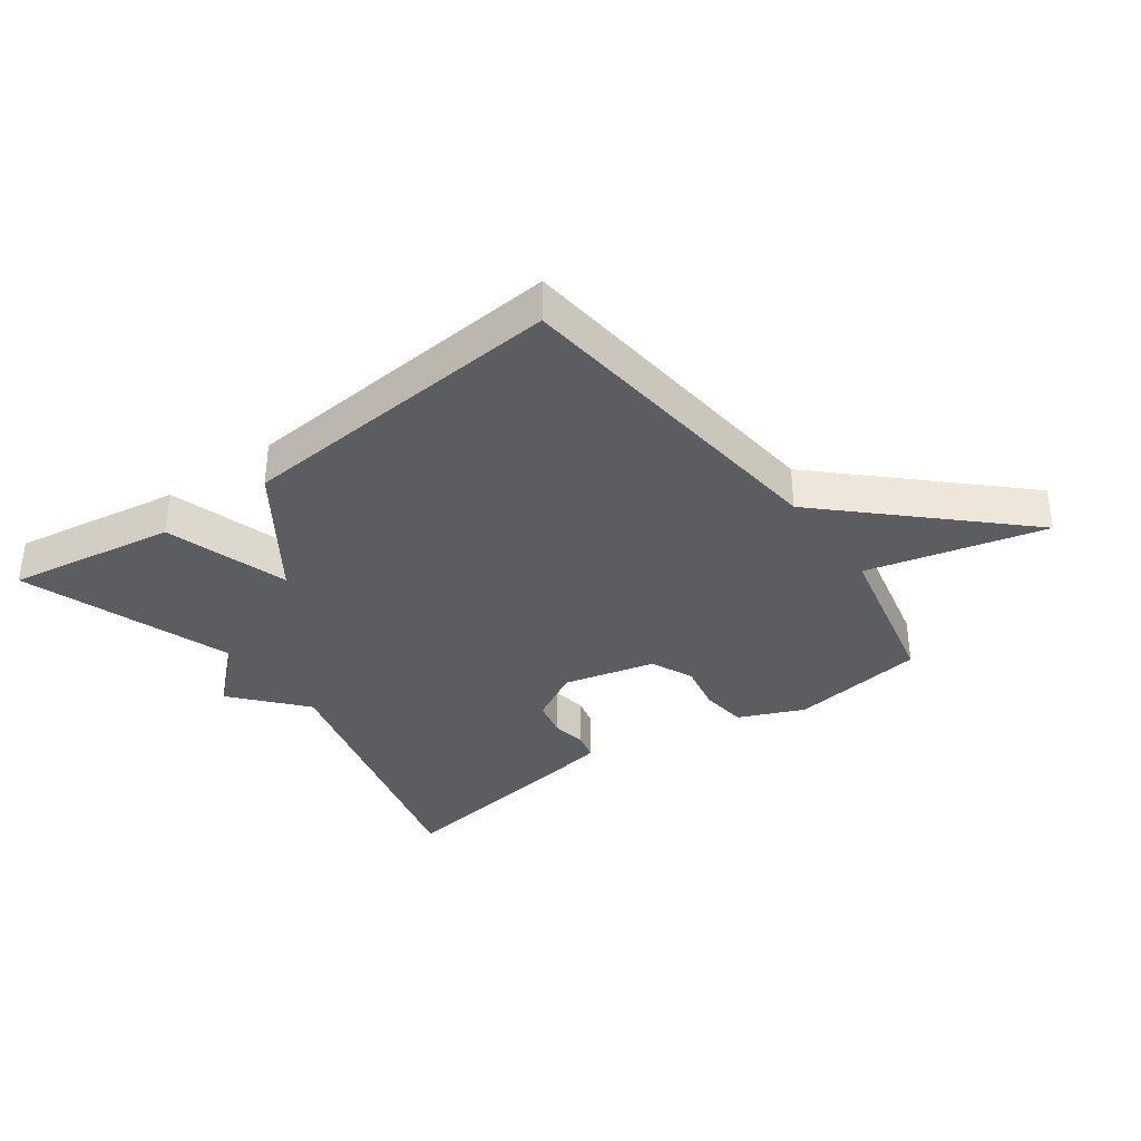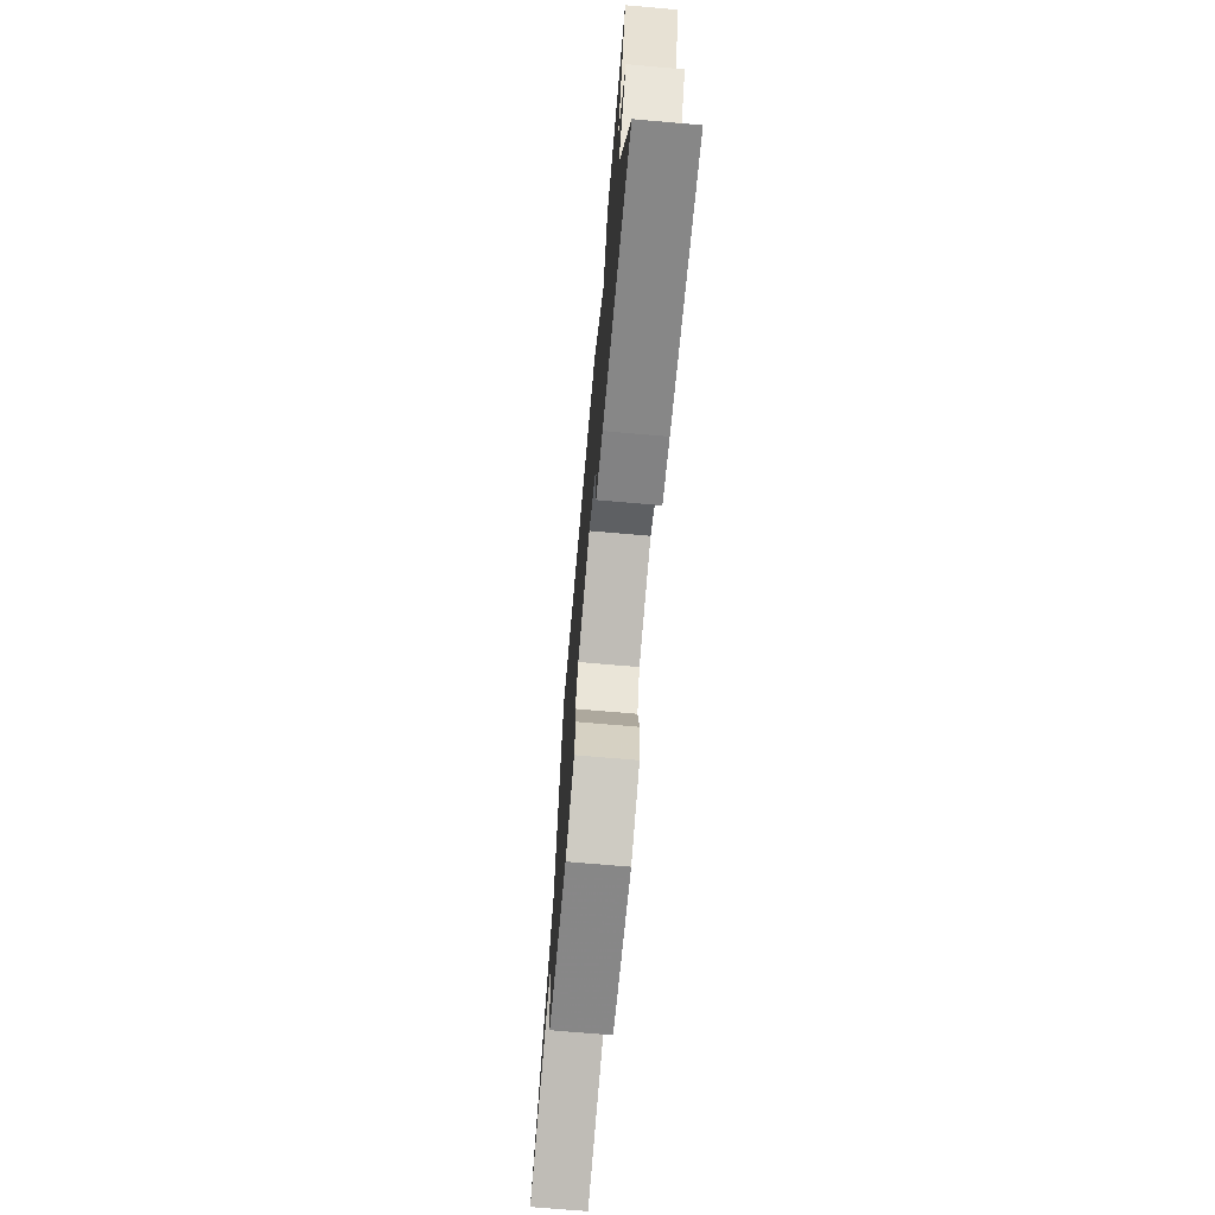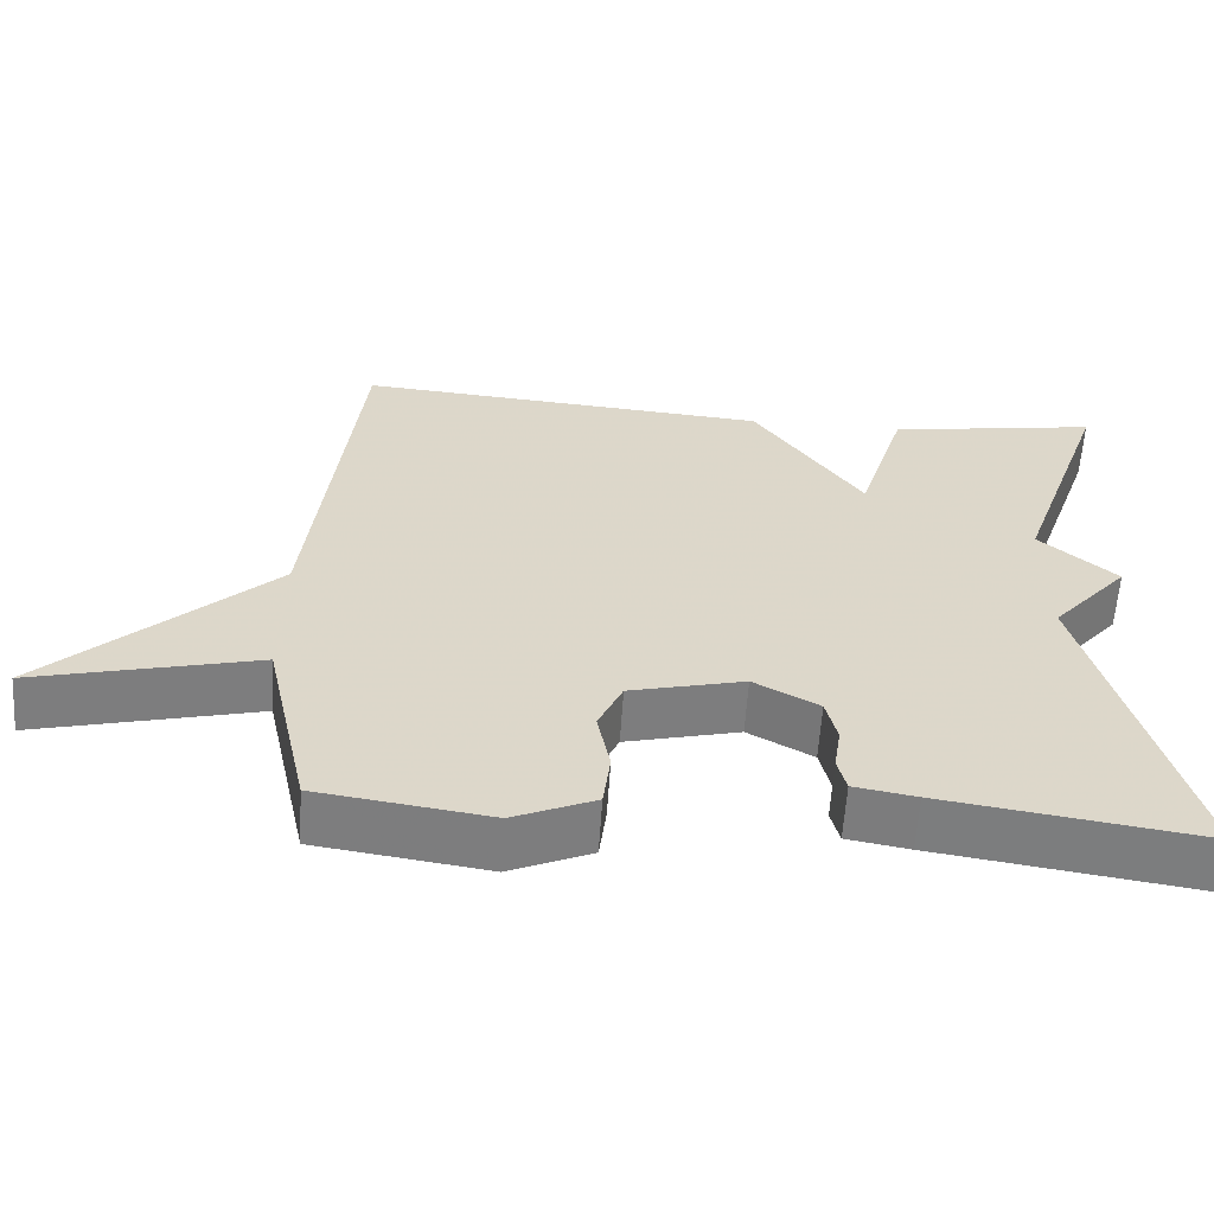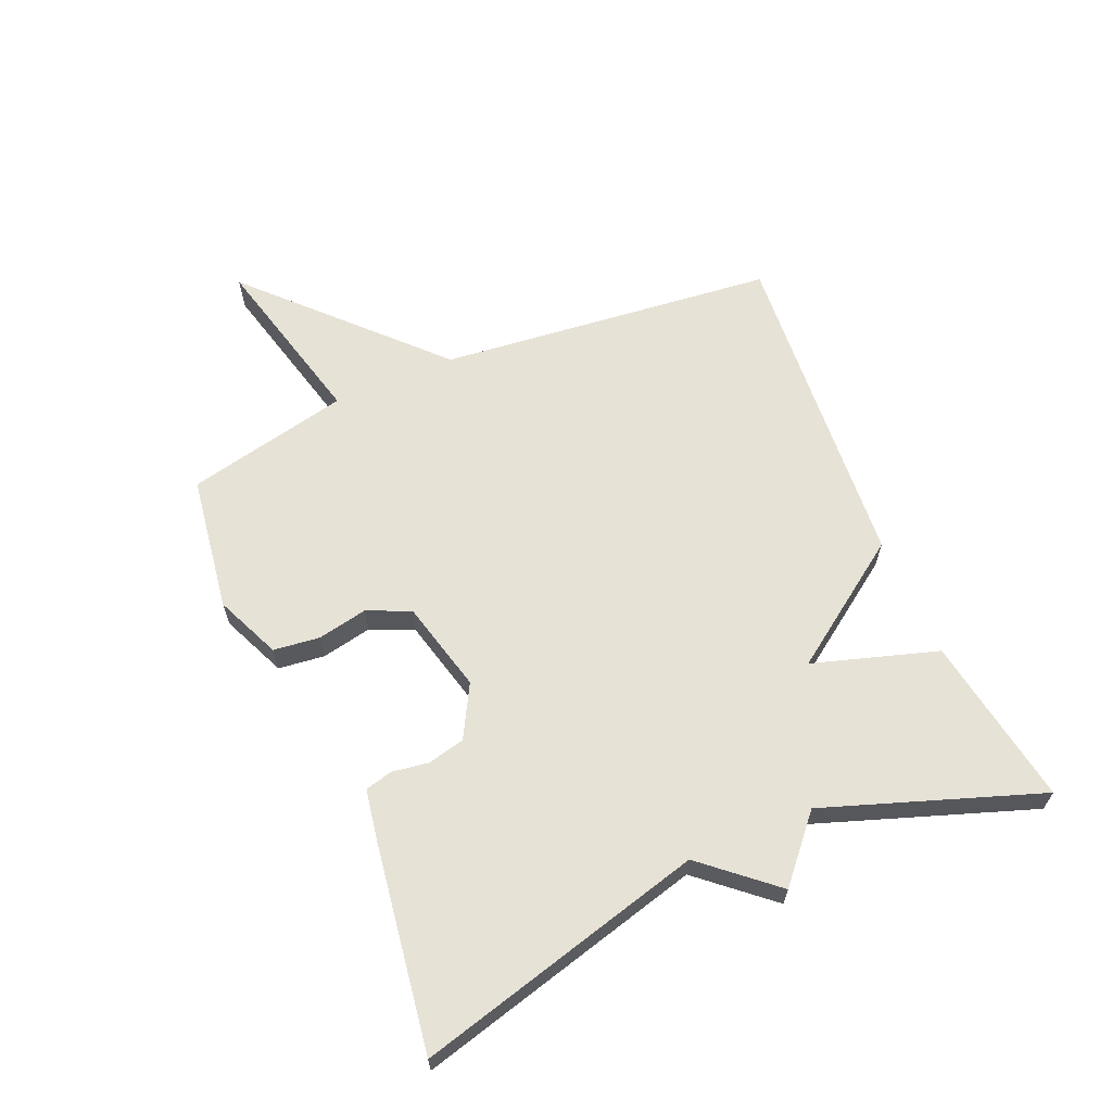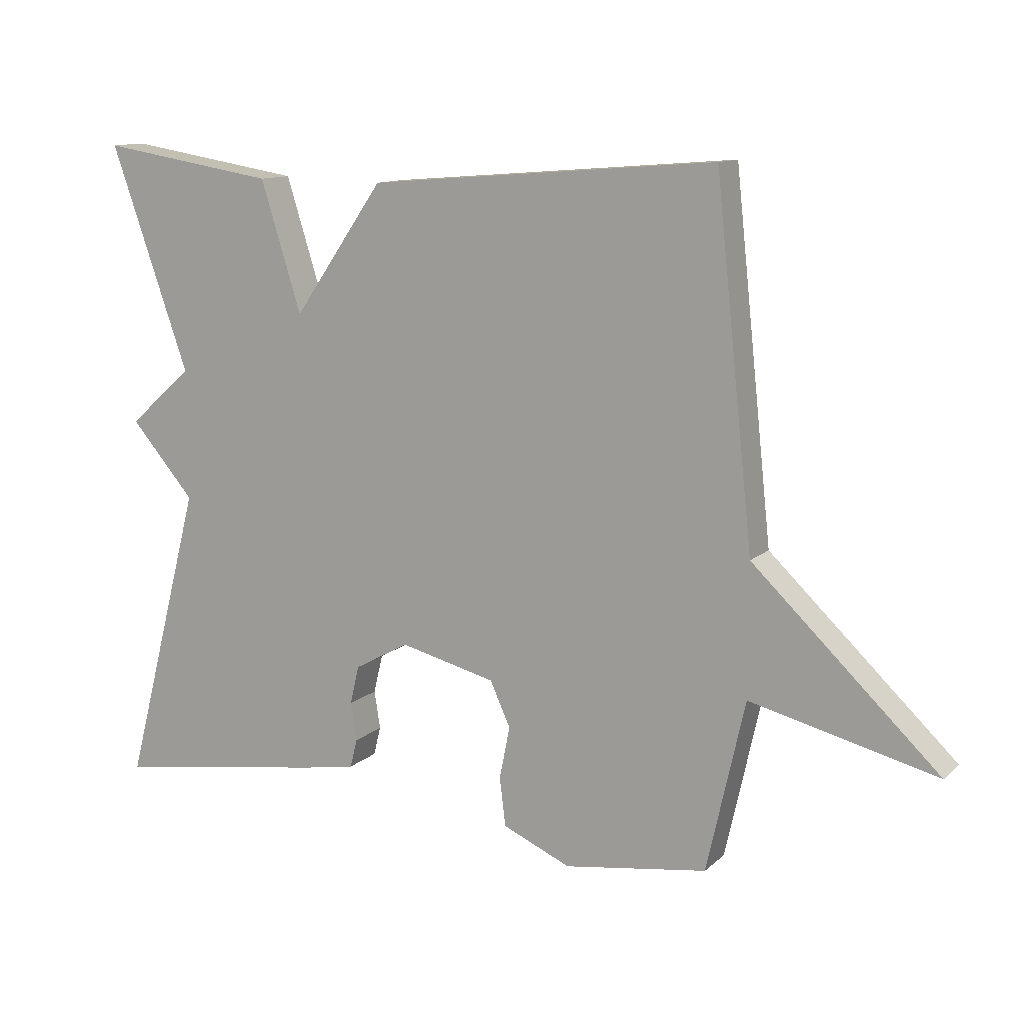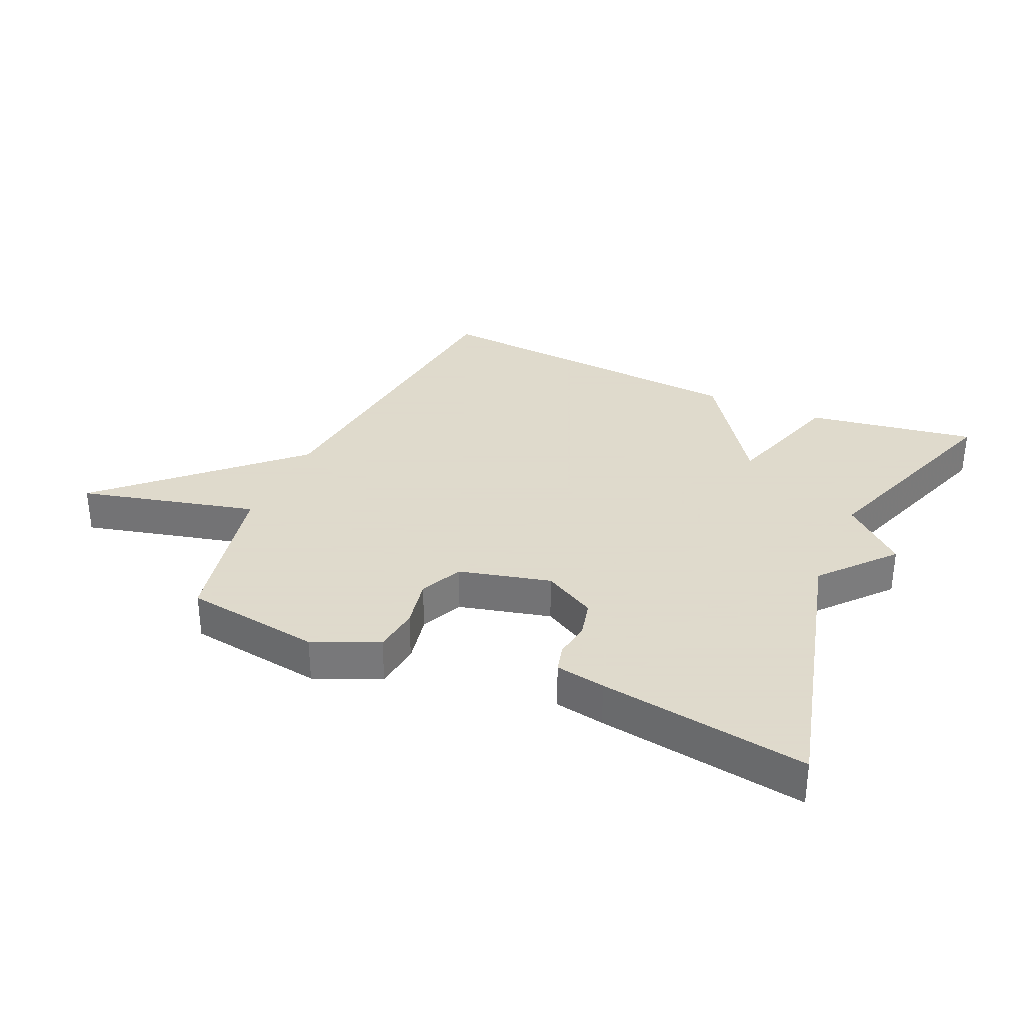
<metadata>
{"format":"obj","ext":"obj","renderer":"f3d","projection":"perspective","resolution":1024,"background":"white","views":[{"elev":-35.6,"azim":36.0,"up":"+Y"},{"elev":-71.0,"azim":-95.0,"up":"+Z"},{"elev":-59.8,"azim":176.3,"up":"+Z"},{"elev":63.1,"azim":-113.3,"up":"+Y"},{"elev":12.0,"azim":27.7,"up":"+Z"},{"elev":32.4,"azim":-156.0,"up":"+Y"}]}
</metadata>
<code>
v -0.5 0.07 -0.5
v -0.38 0.07 -0.041
v -0.478 0.07 0.072
v -0.38 0.07 0.159
v -0.5 0.07 0.5
v -0.23 0.07 0.457
v -0.168 0.07 0.259
v -0.03 0.07 0.457
v 0.5 0.07 0.5
v 0.558 0.07 -0.039
v 0.842 0.07 -0.309
v 0.558 0.07 -0.239
v 0.5 0.07 -0.5
v 0.282 0.07 -0.532
v 0.178 0.07 -0.487
v 0.169 0.07 -0.413
v 0.185 0.07 -0.333
v 0.154 0.07 -0.265
v 0.008 0.07 -0.229
v -0.075 0.07 -0.275
v -0.089 0.07 -0.334
v -0.08 0.07 -0.392
v -0.091 0.07 -0.436
v -0.17 0.07 -0.45
v -0.5 0 -0.5
v -0.38 0 -0.041
v -0.478 0 0.072
v -0.38 0 0.159
v -0.5 0 0.5
v -0.23 0 0.457
v -0.168 0 0.259
v -0.03 0 0.457
v 0.5 0 0.5
v 0.558 0 -0.039
v 0.842 0 -0.309
v 0.558 0 -0.239
v 0.5 0 -0.5
v 0.282 0 -0.532
v 0.178 0 -0.487
v 0.169 0 -0.413
v 0.185 0 -0.333
v 0.154 0 -0.265
v 0.008 0 -0.229
v -0.075 0 -0.275
v -0.089 0 -0.334
v -0.08 0 -0.392
v -0.091 0 -0.436
v -0.17 0 -0.45
f 24 1 2
f 23 24 2
f 22 23 2
f 21 22 2
f 2 3 4
f 21 2 4
f 20 21 4
f 19 20 4 5
f 18 19 5
f 15 16 17
f 14 15 17
f 13 14 17
f 12 13 17
f 12 17 18
f 10 11 12
f 10 12 18
f 9 10 18
f 8 9 18
f 7 8 18
f 5 6 7
f 5 7 18
f 26 25 48
f 26 48 47
f 26 47 46
f 26 46 45
f 28 27 26
f 28 26 45
f 28 45 44
f 29 28 44 43
f 29 43 42
f 41 40 39
f 41 39 38
f 41 38 37
f 41 37 36
f 42 41 36
f 36 35 34
f 42 36 34
f 42 34 33
f 42 33 32
f 42 32 31
f 31 30 29
f 42 31 29
f 1 25 26 2
f 2 26 27 3
f 3 27 28 4
f 4 28 29 5
f 5 29 30 6
f 6 30 31 7
f 7 31 32 8
f 8 32 33 9
f 9 33 34 10
f 10 34 35 11
f 11 35 36 12
f 12 36 37 13
f 13 37 38 14
f 14 38 39 15
f 15 39 40 16
f 16 40 41 17
f 17 41 42 18
f 18 42 43 19
f 19 43 44 20
f 20 44 45 21
f 21 45 46 22
f 22 46 47 23
f 23 47 48 24
f 24 48 25 1

</code>
